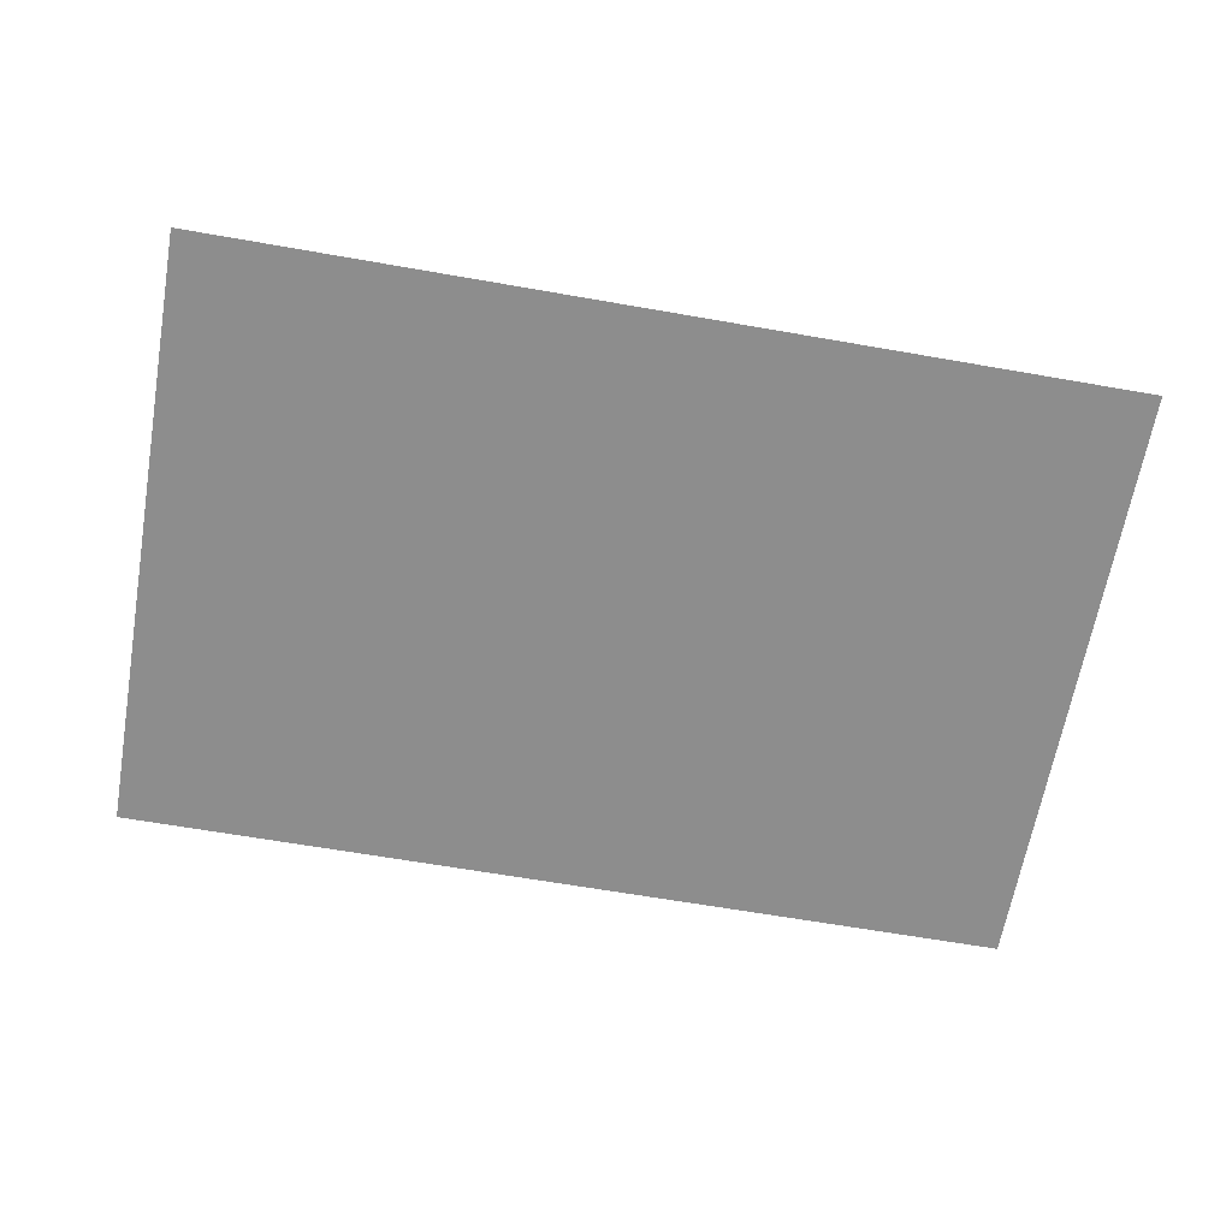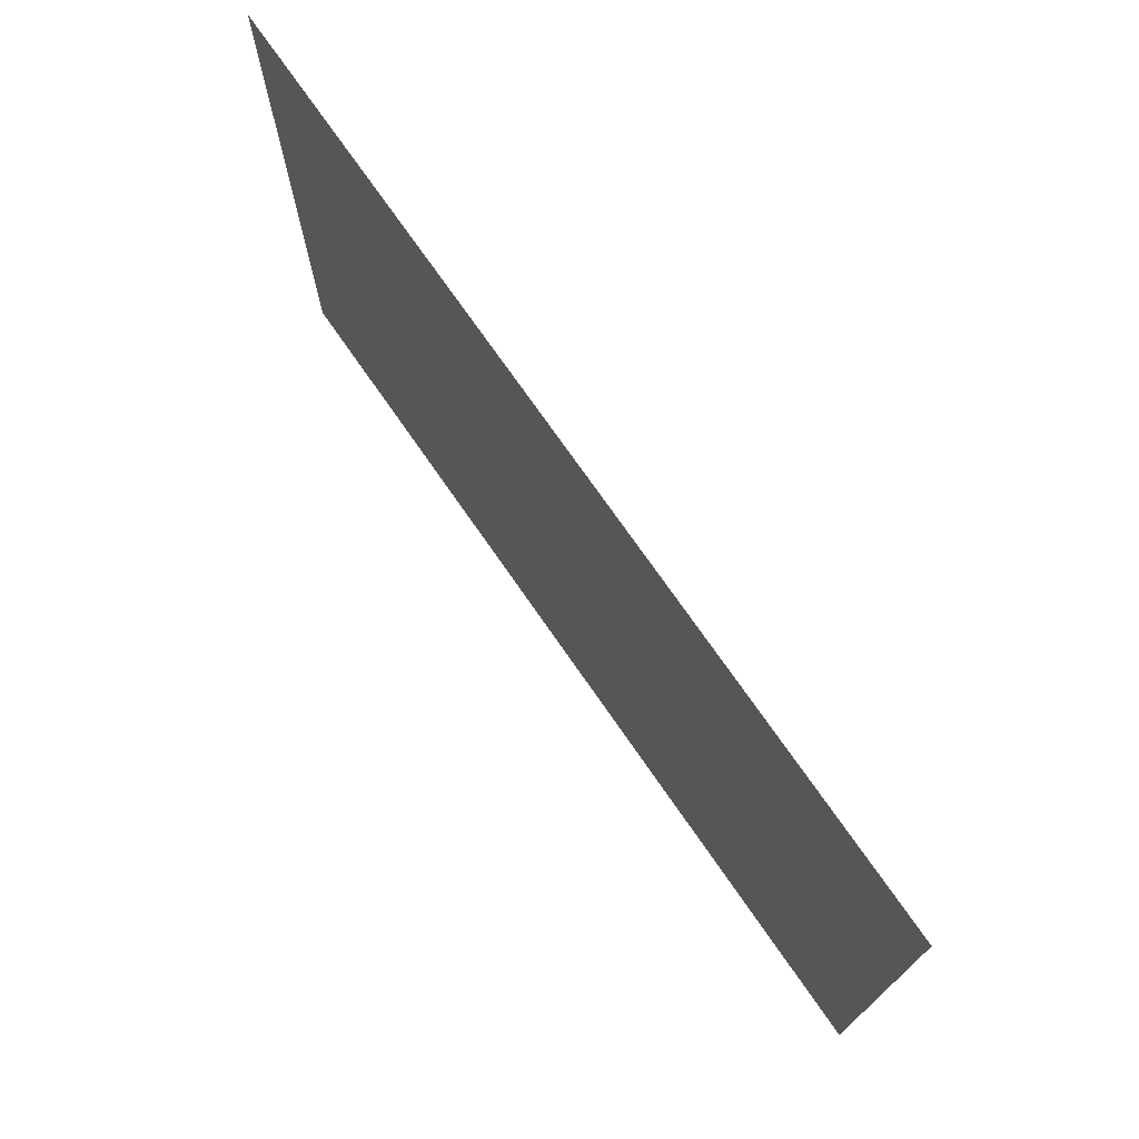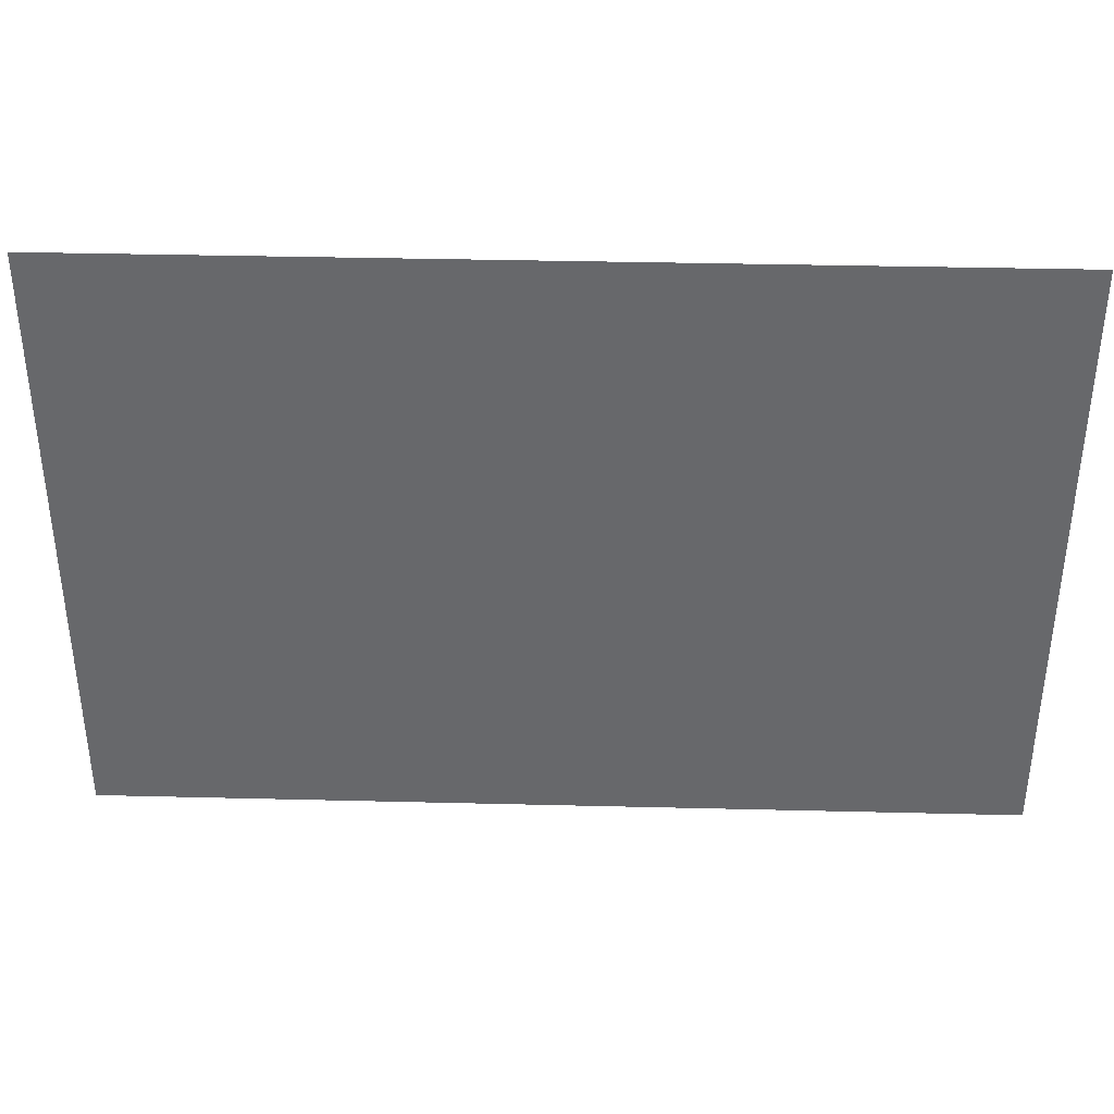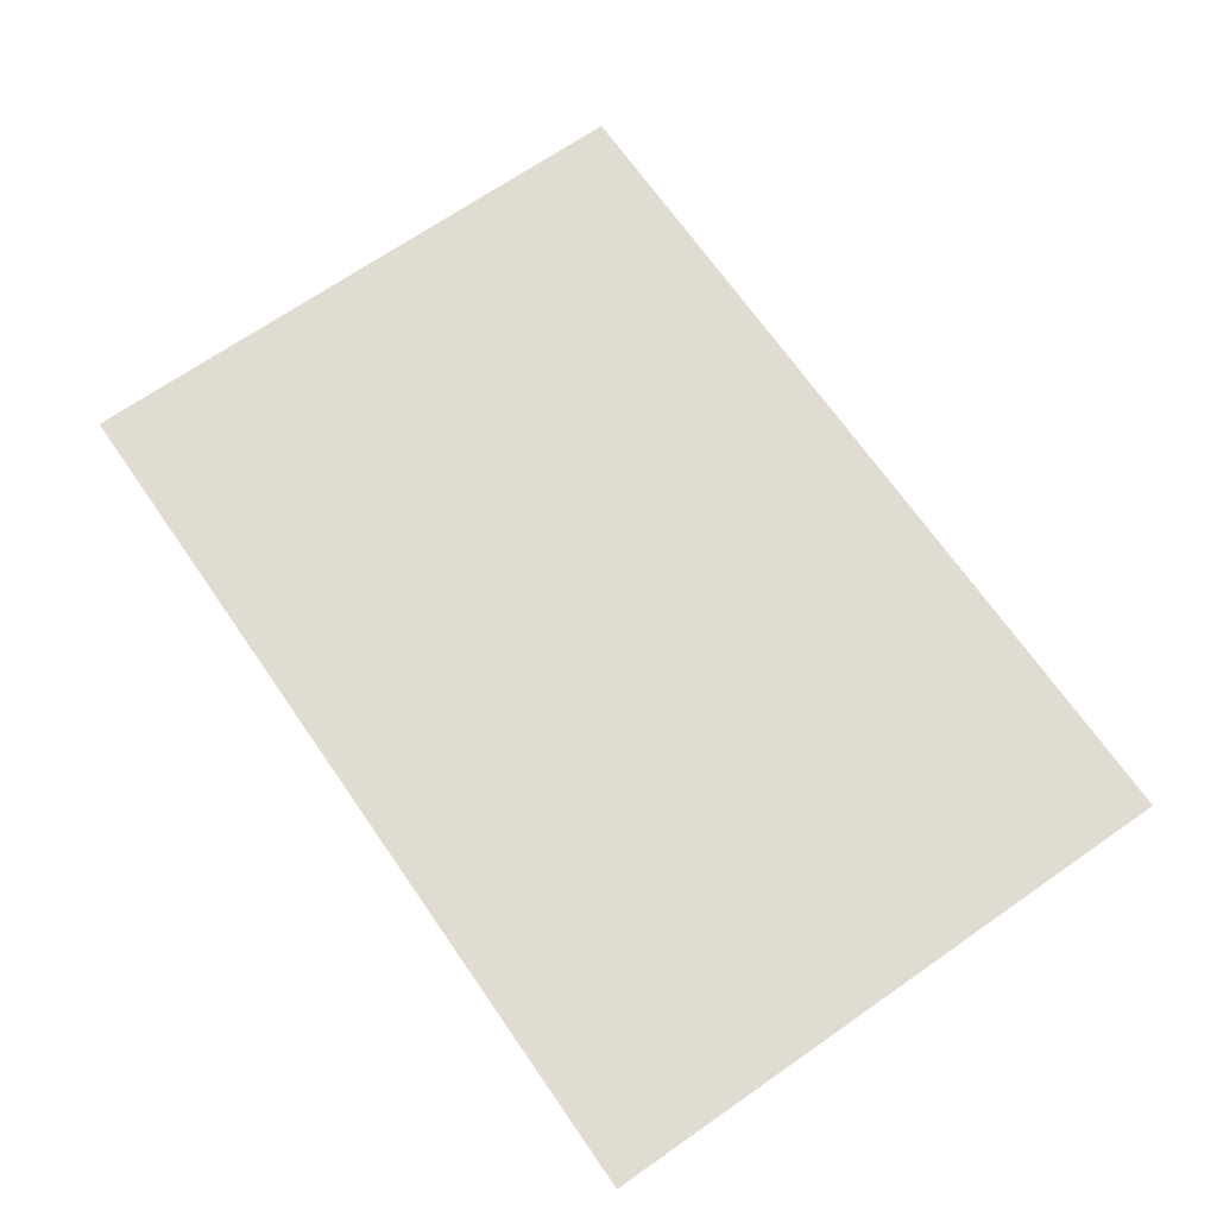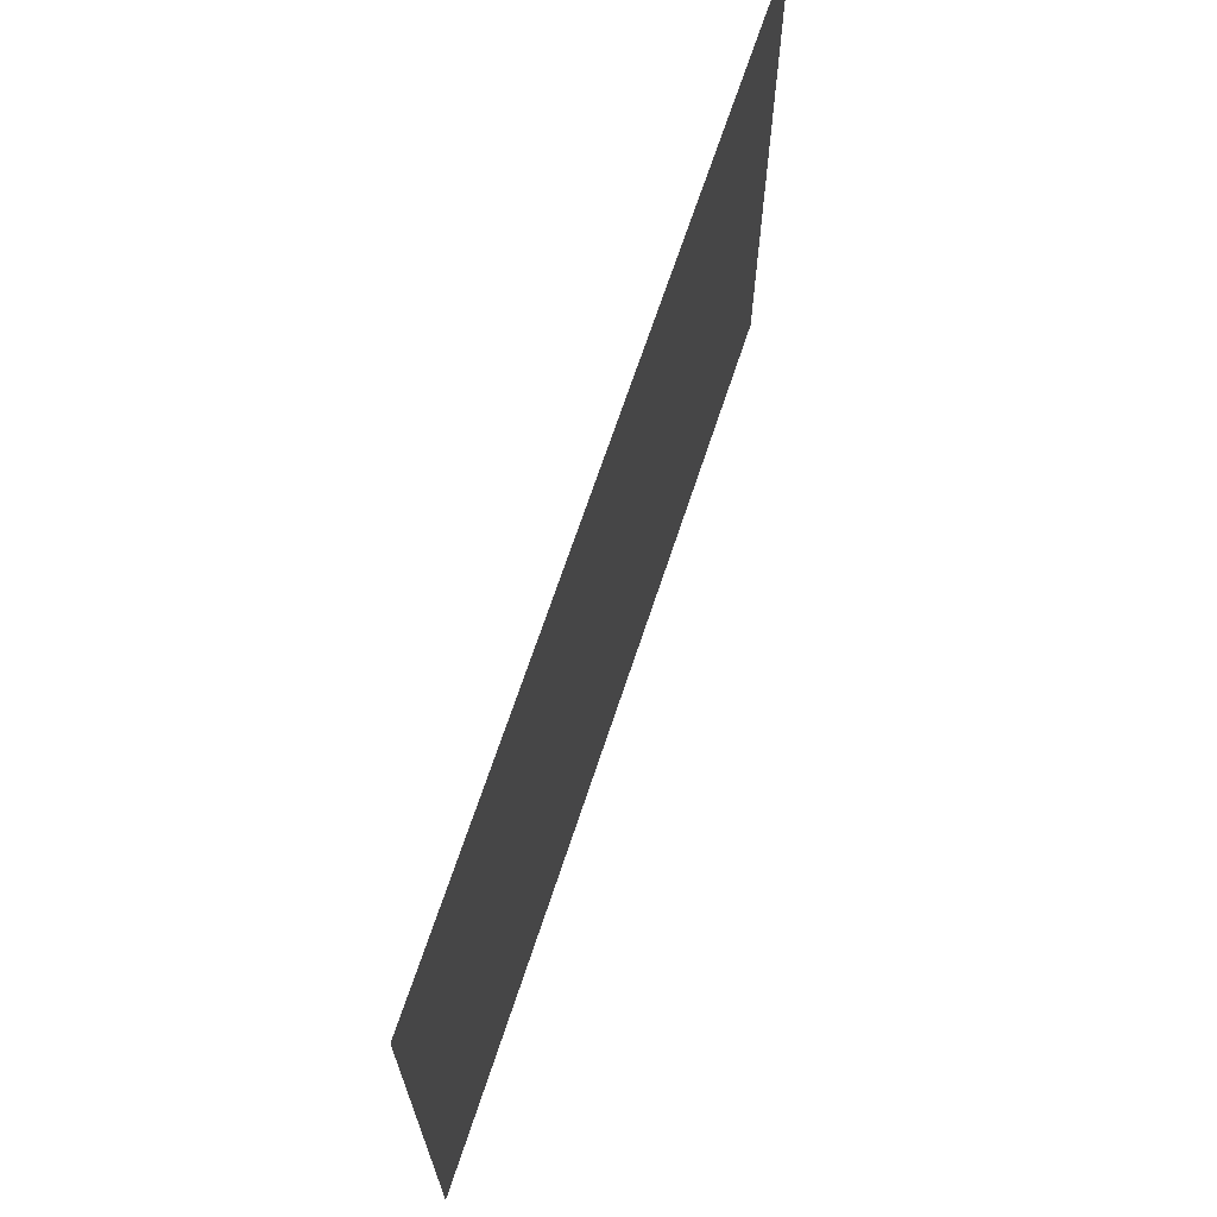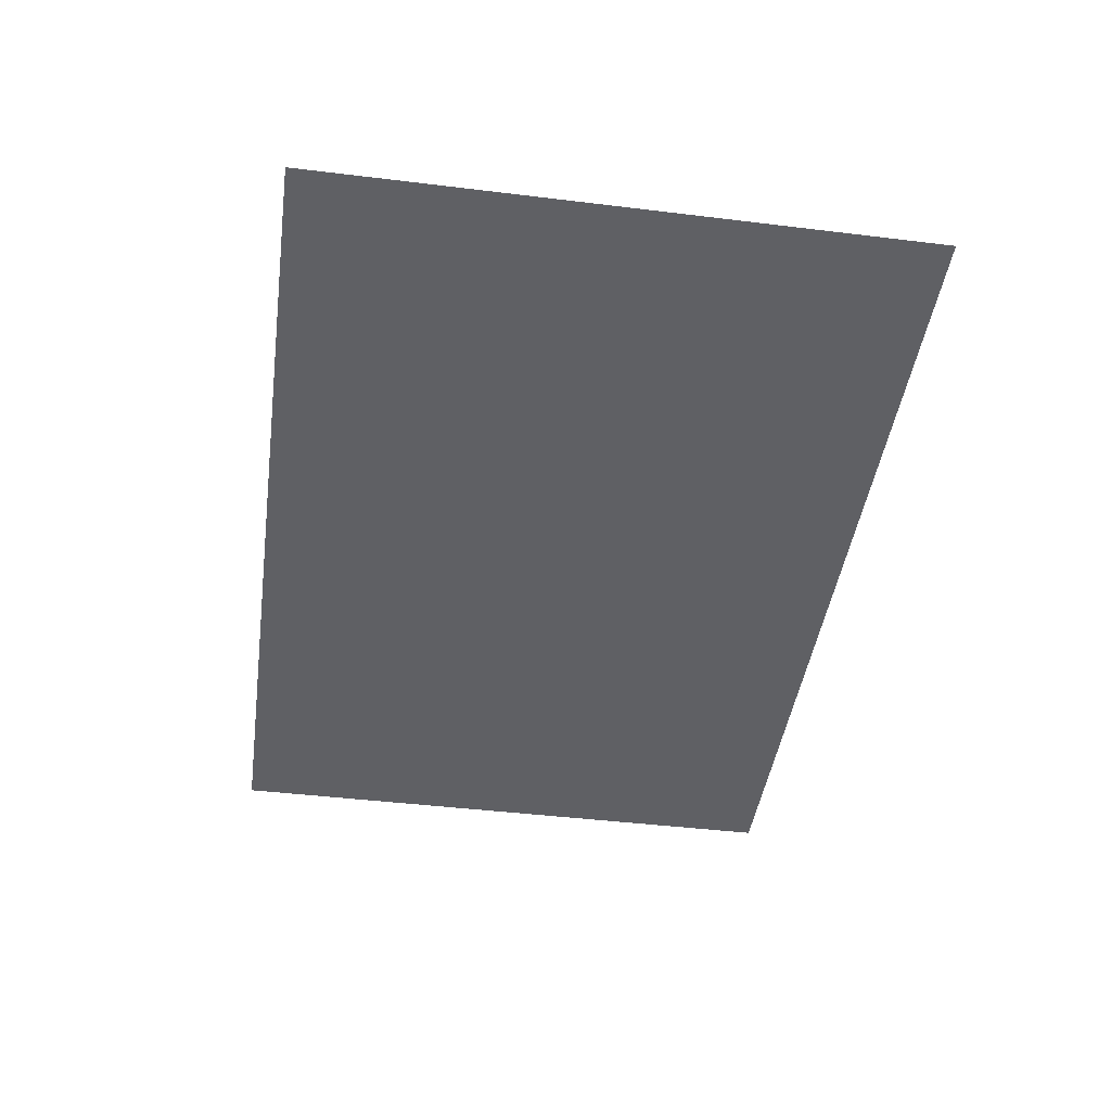
<metadata>
{"format":"obj","ext":"obj","renderer":"f3d","projection":"perspective","resolution":1024,"background":"white","views":[{"elev":-64.6,"azim":-10.0,"up":"+Z"},{"elev":73.2,"azim":55.3,"up":"+Y"},{"elev":37.5,"azim":-178.2,"up":"+Y"},{"elev":69.1,"azim":55.2,"up":"+Z"},{"elev":67.7,"azim":108.2,"up":"+Y"},{"elev":-44.3,"azim":81.9,"up":"+Z"}]}
</metadata>
<code>
o mesh32/mesh32-geometry#mesh32-geometry
v -0.1043 -0.5223 -0.5267
v -0.3706 -0.5223 -0.5267
v -0.1043 -0.3425 -0.5267
v -0.3706 -0.3425 -0.5267
f 1 2 3
f 3 2 1
f 1 3 2
f 2 3 1
f 4 3 2
f 2 3 4
f 4 2 3
f 3 2 4

</code>
